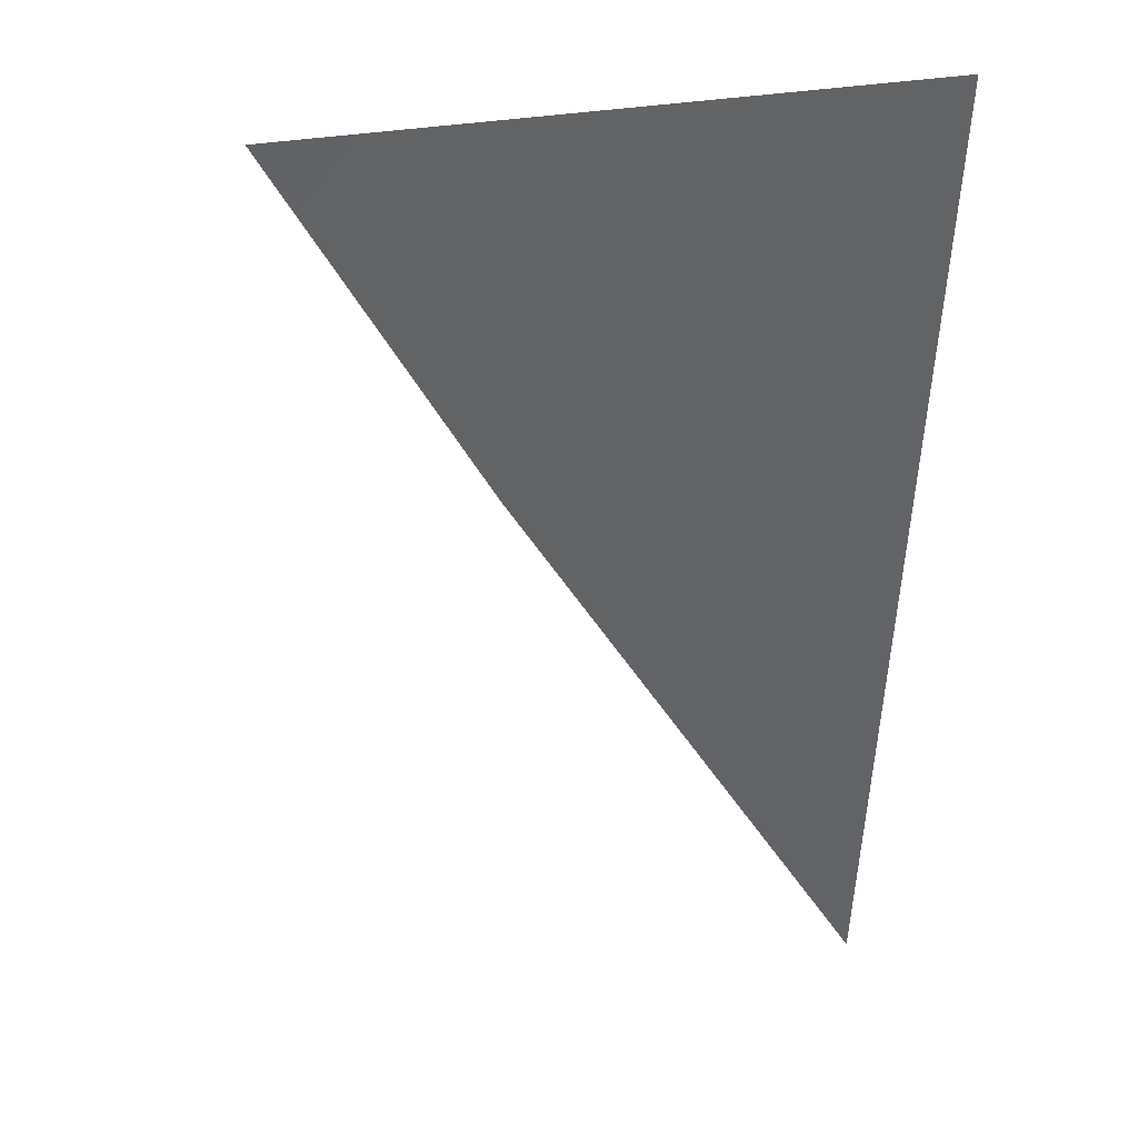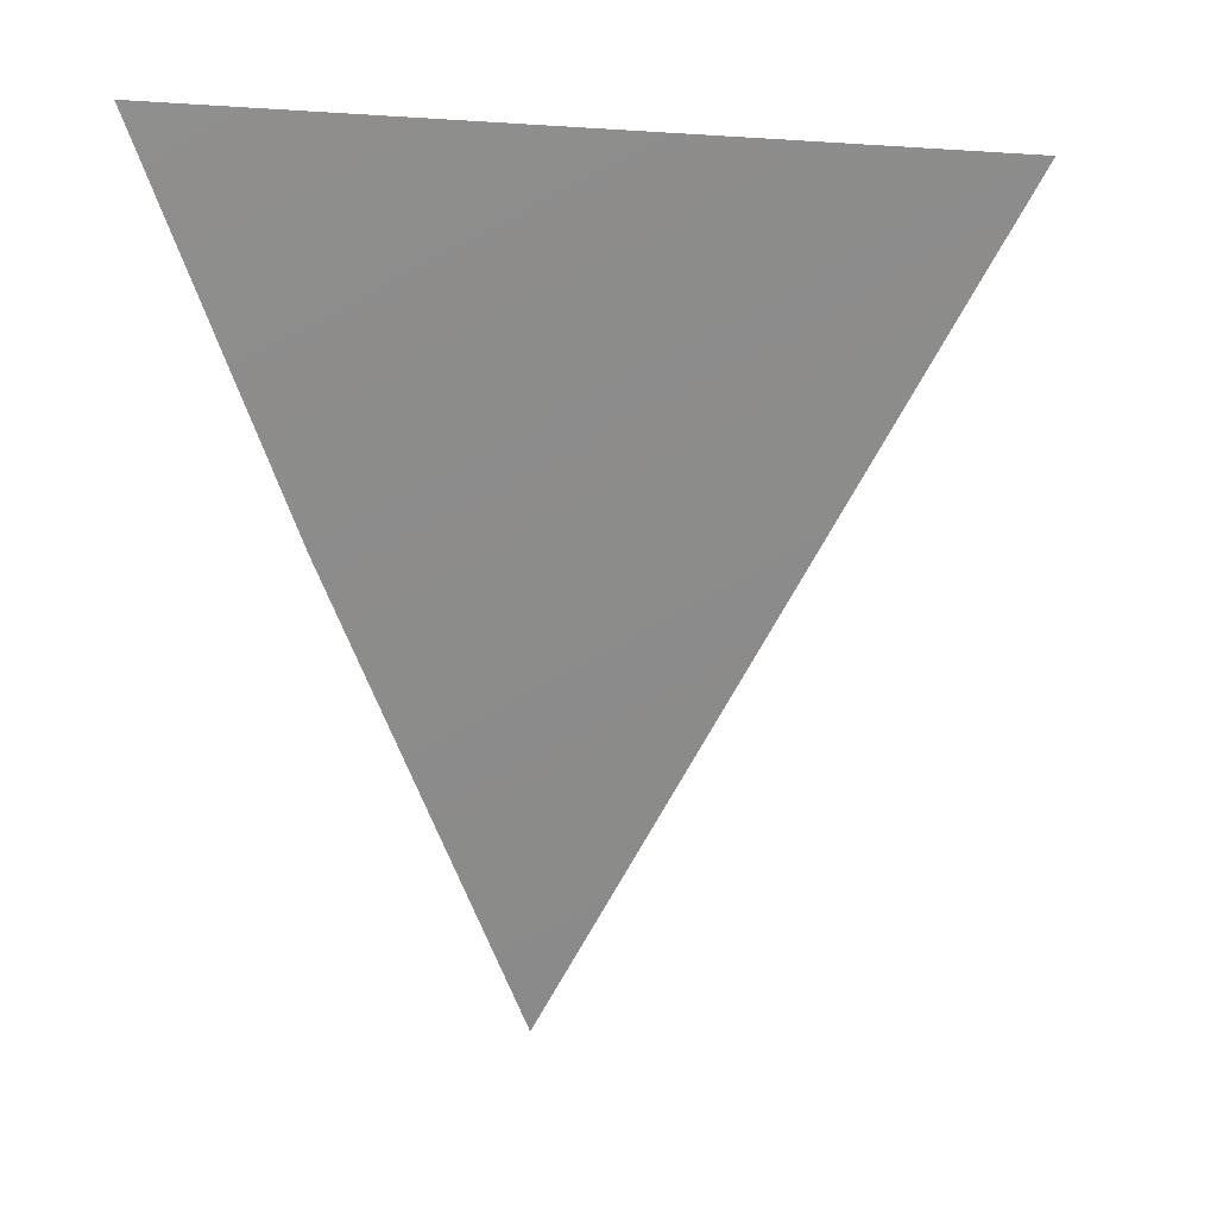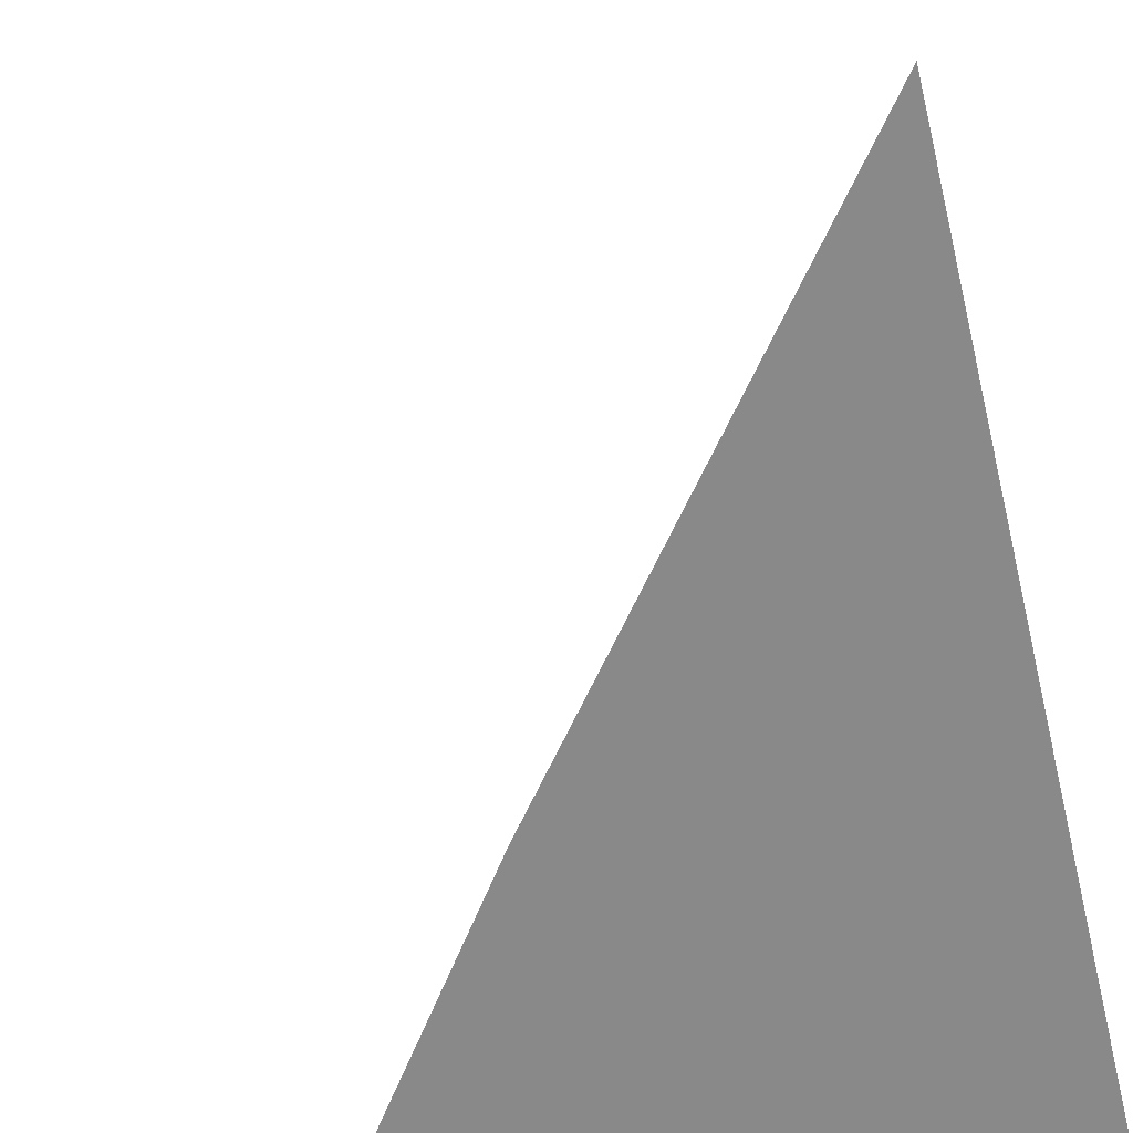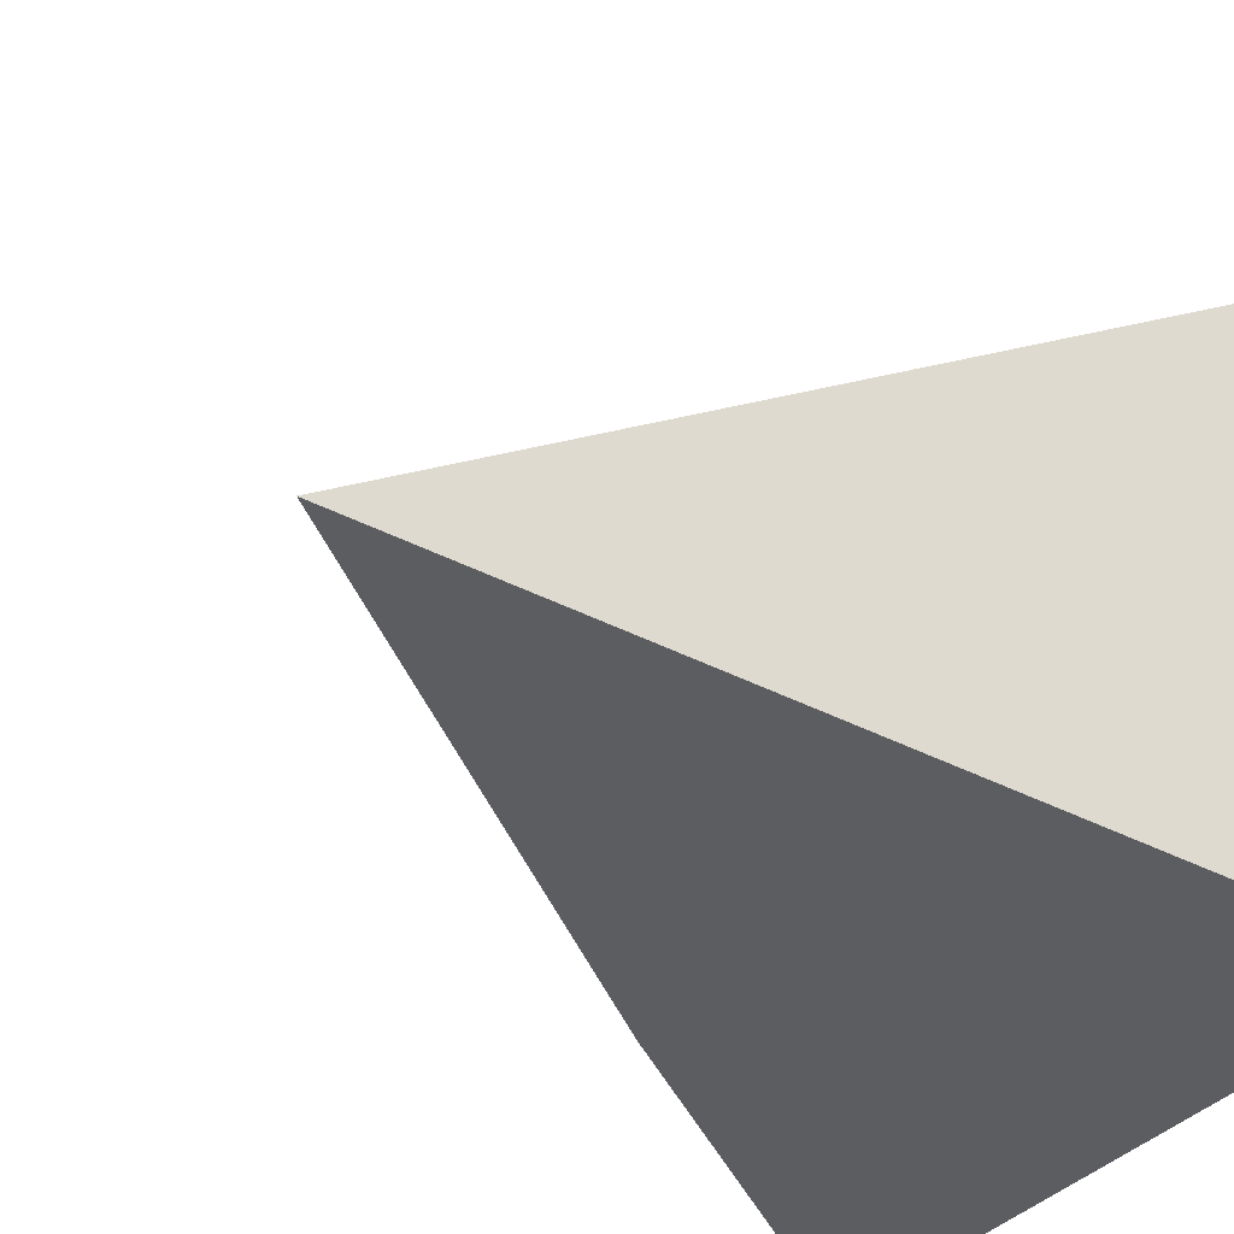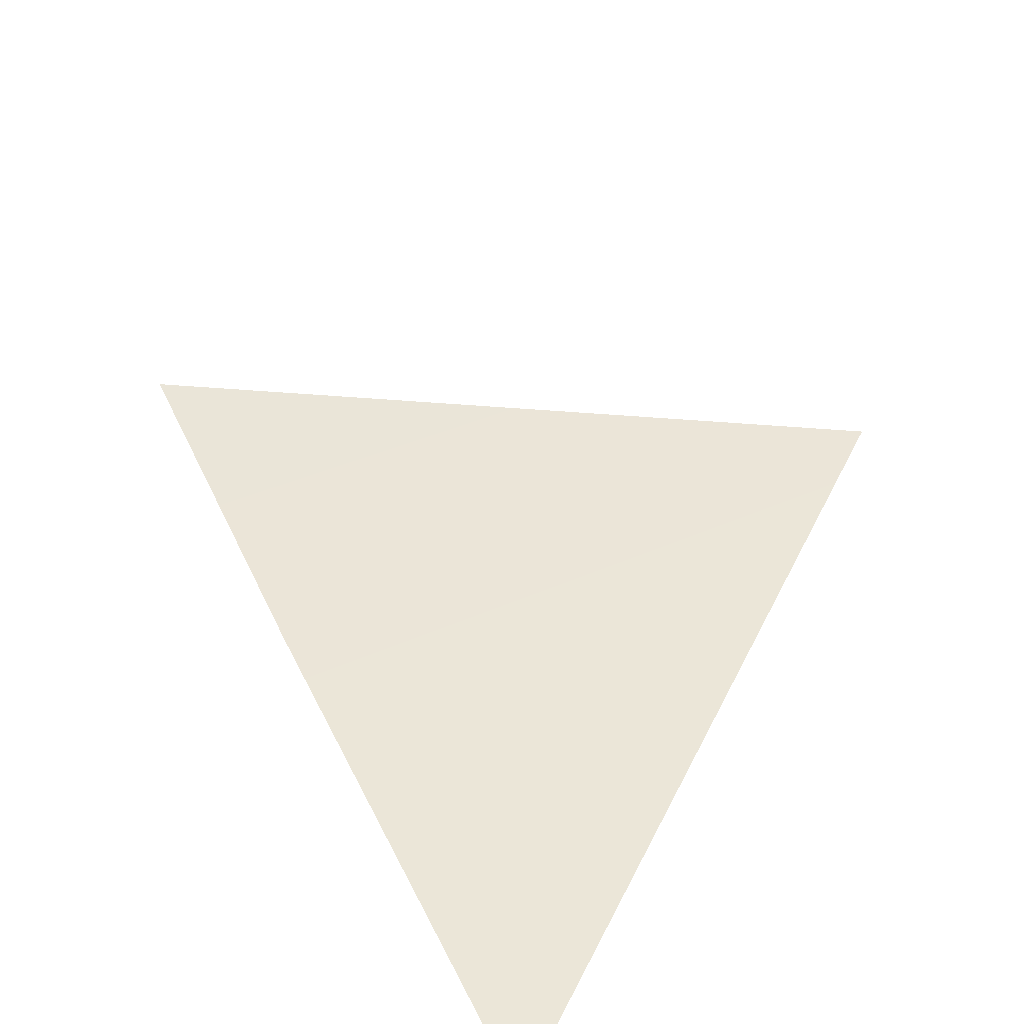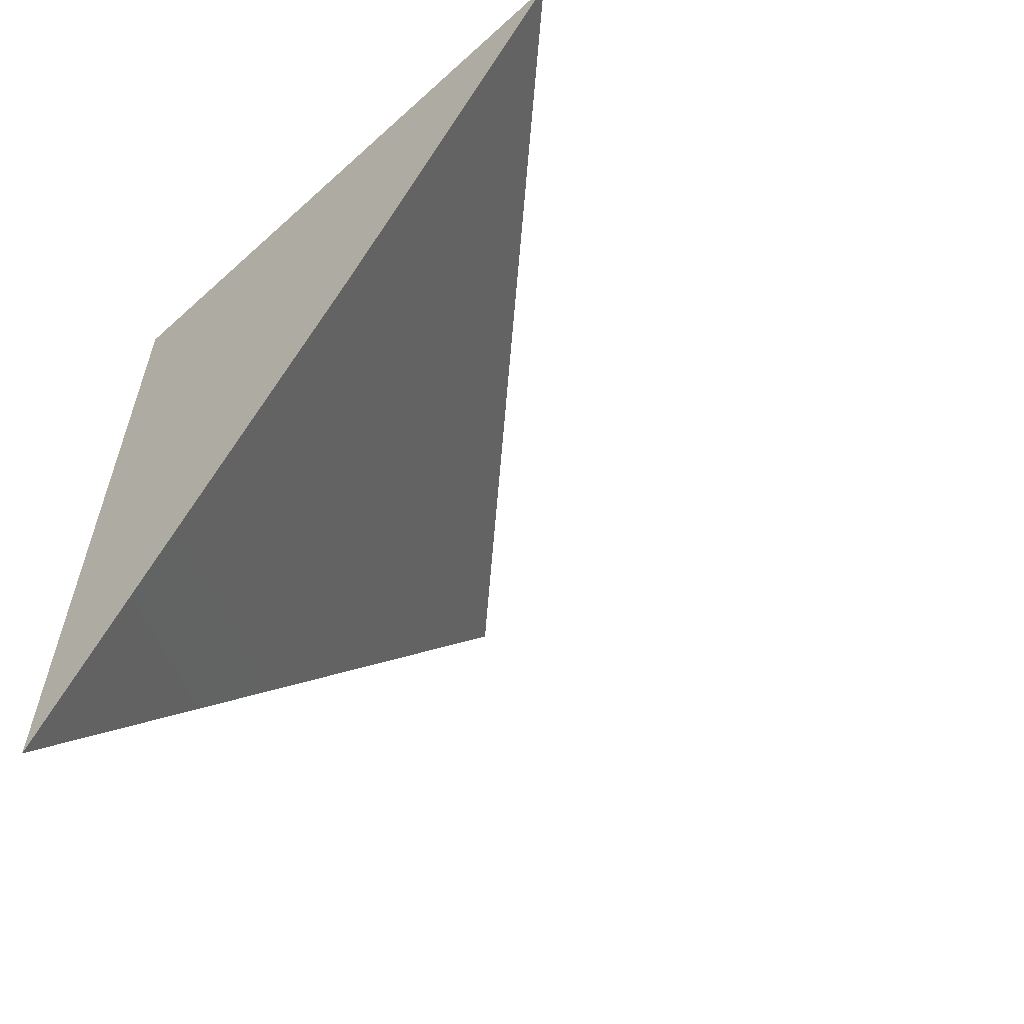
<metadata>
{"format":"obj","ext":"obj","renderer":"f3d","projection":"perspective","resolution":1024,"background":"white","views":[{"elev":3.6,"azim":176.3,"up":"+Z"},{"elev":-1.8,"azim":121.7,"up":"+Z"},{"elev":-63.1,"azim":-166.4,"up":"+Y"},{"elev":-36.3,"azim":-124.8,"up":"+Y"},{"elev":-72.5,"azim":133.5,"up":"+Z"},{"elev":-60.2,"azim":42.8,"up":"+Z"}]}
</metadata>
<code>
g pb_Mesh69278
v -4 -2 4
v -4 3.5 4
v 2 -2 4
v -4 -2 4
v -4 -2 -4
v -4 3.5 4
v 2 -2 4
v -4 3.5 4
v -0.5 -2 0.5
v -4 -2 -4
v -0.5 -2 0.5
v -4 -2 -4
v 2 -2 4
v -4 -2 4
g pb_Mesh69278_0
f 3 2 1
f 6 5 4
f 9 8 7
f 9 10 8
f 13 12 11
f 13 14 12

</code>
